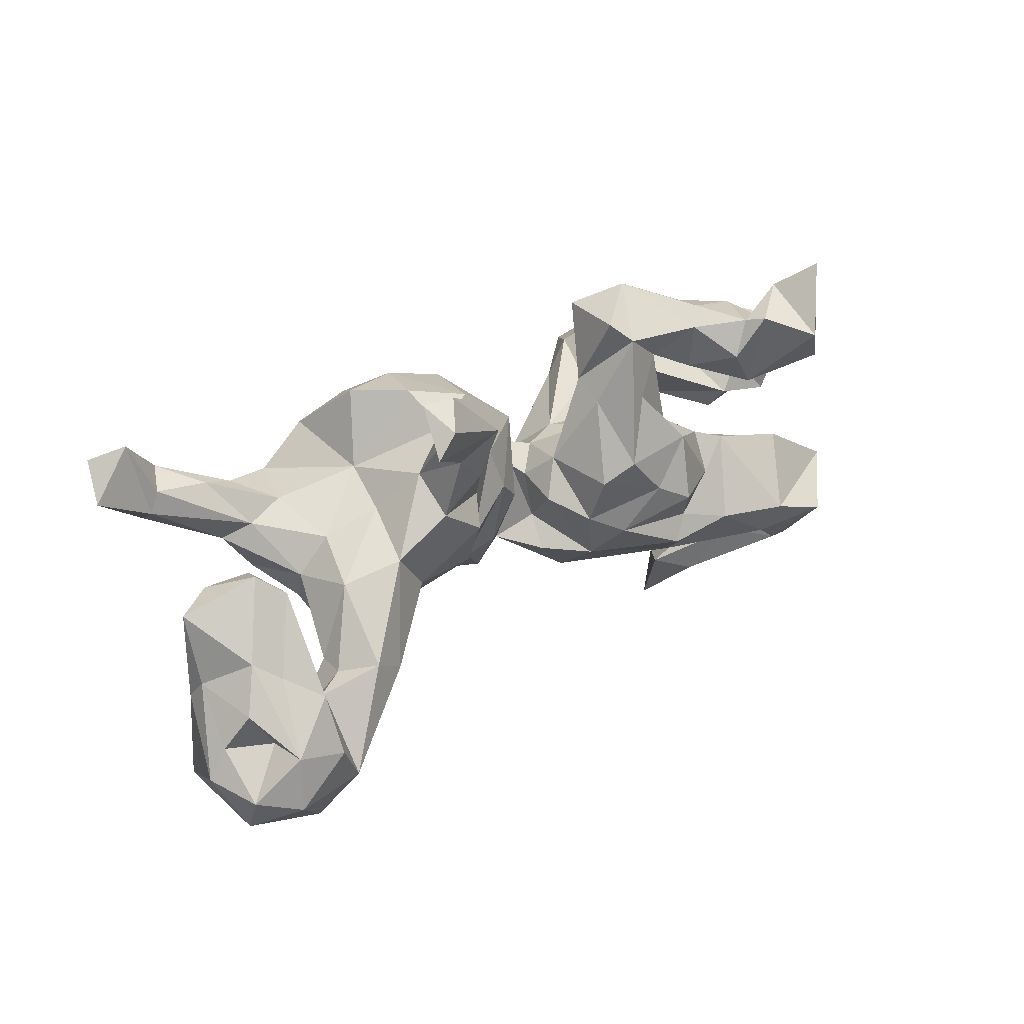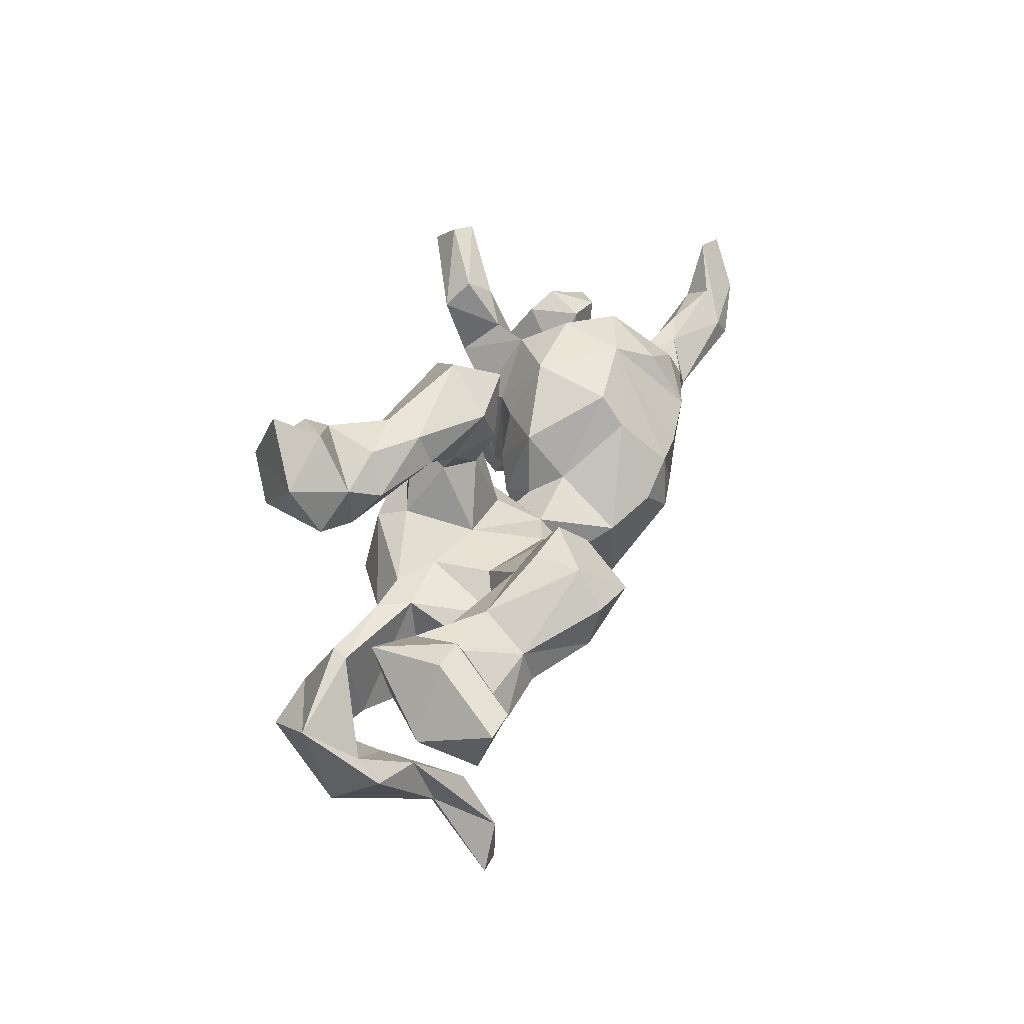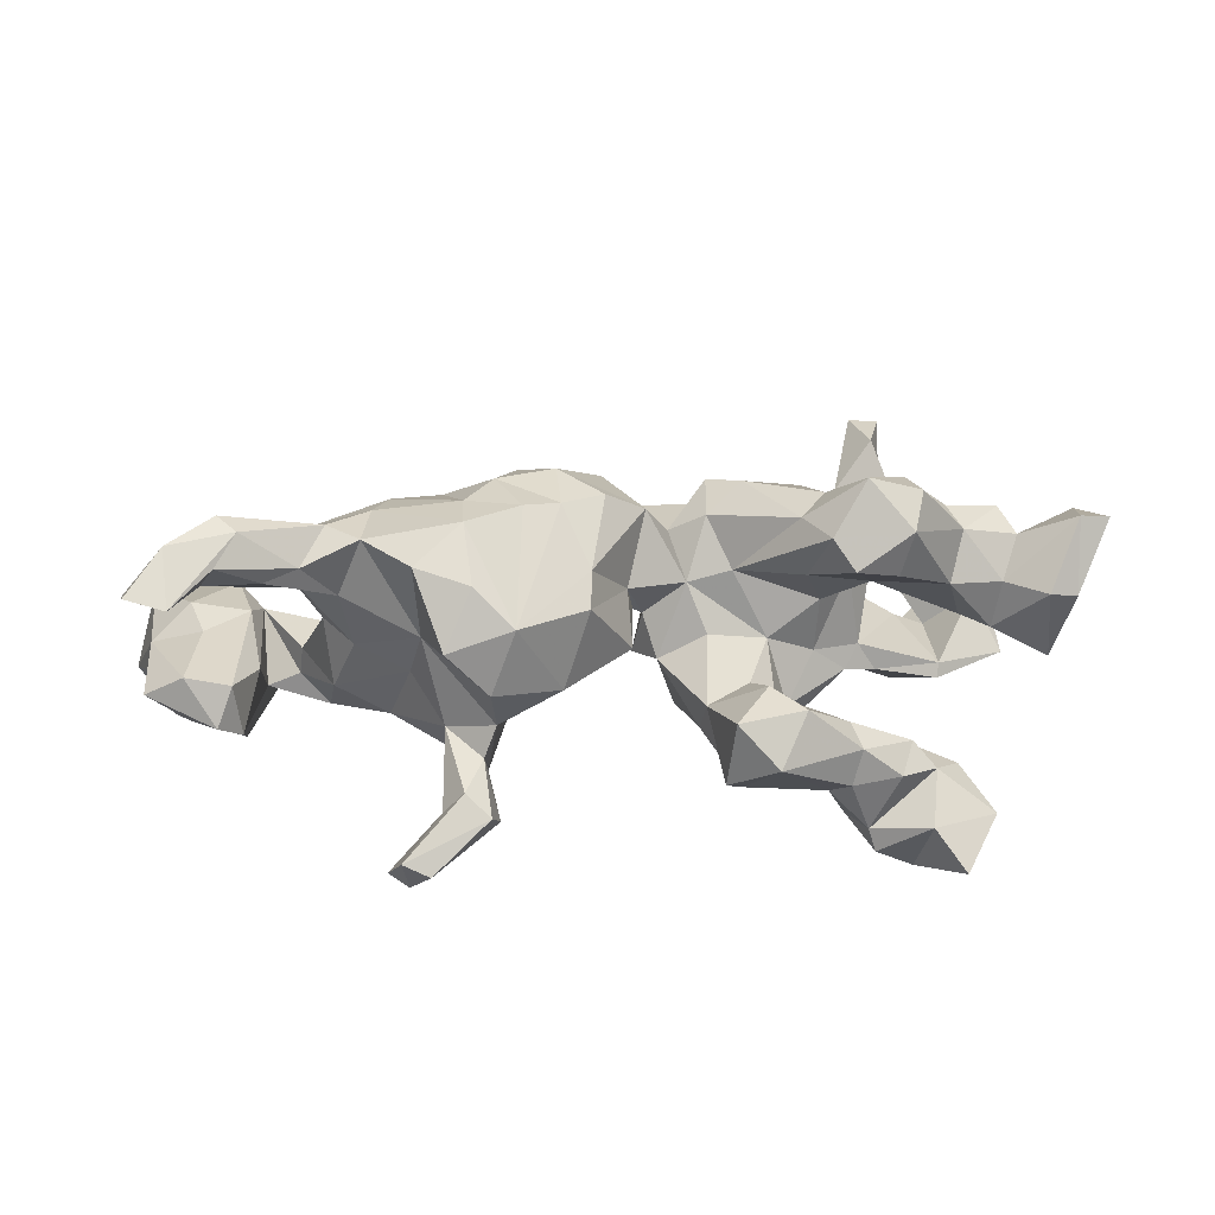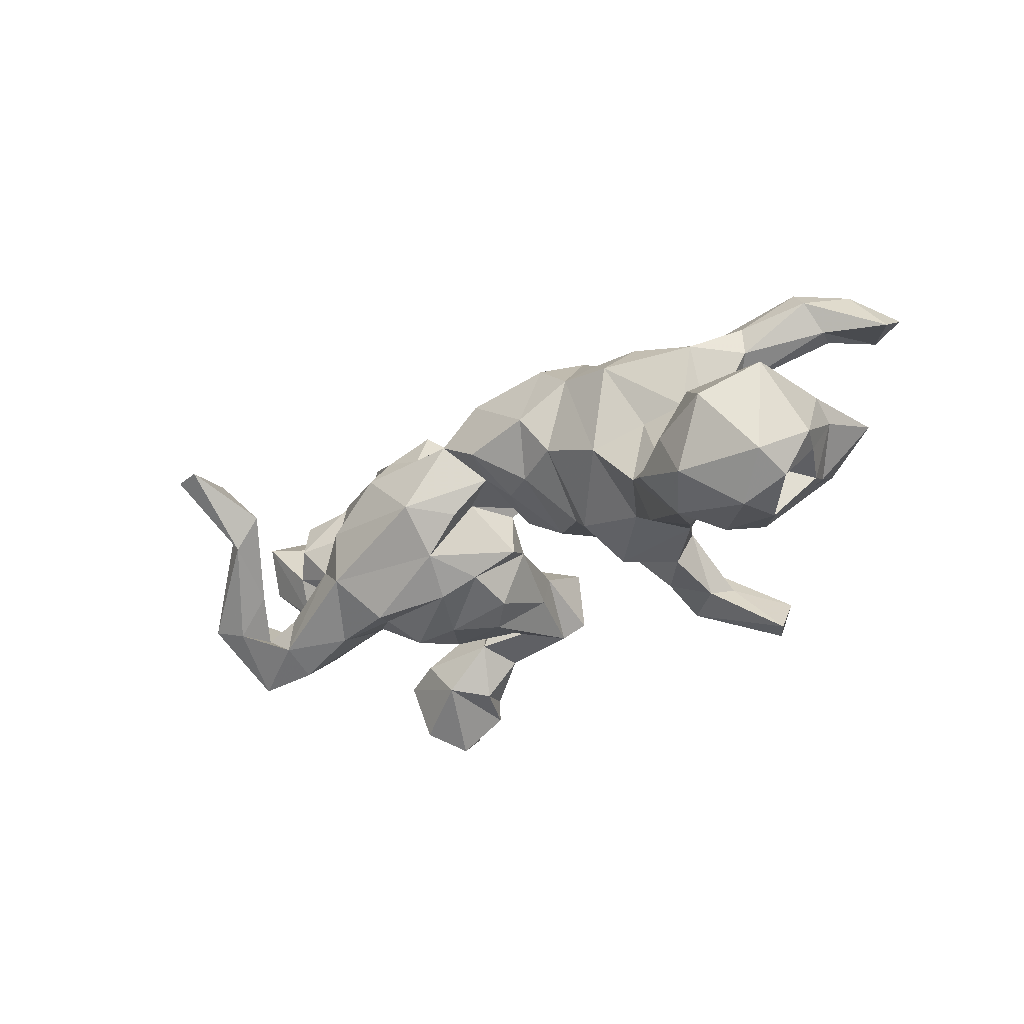
<metadata>
{"format":"obj","ext":"obj","renderer":"f3d","projection":"perspective","resolution":1024,"background":"white","views":[{"elev":31.4,"azim":138.6,"up":"+Y"},{"elev":30.0,"azim":-74.5,"up":"+Y"},{"elev":33.7,"azim":175.9,"up":"+Z"},{"elev":-25.3,"azim":45.2,"up":"+Z"}]}
</metadata>
<code>
v -0.1094 -0.163 -0.08677
v -0.5258 -0.5112 0.1041
v -0.3612 -0.1365 0.1041
v -0.004567 0.1337 0.04675
v -0.3696 0.1634 0.1995
v 0.7014 0.07919 0.2763
v -0.6782 -0.005501 0.1571
v -0.3219 -0.2359 -0.1017
v -0.4875 0.08221 0.3051
v -0.5549 -0.03558 0.2024
v 0.3681 -0.1398 0.1761
v 0.2372 0.2721 0.05871
v 0.5066 0.02346 -0.08223
v -0.03988 -0.1591 -0.01409
v -0.0313 0.001611 0.02937
v -0.3629 -0.1808 0.1035
v -0.6885 -0.01498 -0.01142
v 0.5466 0.06394 0.1492
v 0.5084 -0.07168 0.06521
v 0.8742 -0.1806 -0.1671
v 0.2287 0.2278 -0.03174
v 0.5001 -0.1428 -0.06657
v 0.8418 -0.1264 -0.1703
v -0.5796 -0.04228 0.04028
v 0.5994 0.1452 0.212
v -0.1365 -0.1807 0.136
v -0.5782 -0.2824 -0.1677
v 0.8207 0.1807 0.2193
v -0.4743 -0.3861 -0.02695
v 0.05426 -0.2007 0.07604
v 0.06482 0.1492 0.2156
v 0.8232 -0.04381 -0.08404
v -0.8248 0.03164 0.2078
v -0.7062 -0.1177 -0.1693
v 0.5674 -0.107 -0.08982
v -0.5112 -0.3733 0.003357
v -0.6414 -0.3034 -0.149
v -0.3274 0.2051 -0.1276
v -0.2435 0.05473 0.002439
v -0.3188 -0.1346 0.1932
v 0.2861 0.3009 -0.1131
v 0.5766 -0.2844 -0.1883
v -0.4016 0.3307 -0.2542
v -0.5209 -0.2739 -0.09295
v 0.02776 -0.166 0.2079
v 0.7639 0.007092 -0.1567
v 0.4461 -0.1528 -0.1026
v 0.7535 0.08864 -0.00721
v 0.6679 -0.1602 -0.2809
v -0.22 -0.1827 0.158
v -0.6294 0.06773 0.01569
v 0.1761 -0.1221 0.2514
v 0.3708 0.09811 -0.005647
v 0.6667 0.09556 0.3139
v 0.06969 0.2032 0.1751
v 0.4232 -0.009575 0.2493
v -0.4062 0.1798 -0.218
v 0.6558 -0.1541 -0.03726
v -0.2259 0.3824 -0.0344
v -0.03781 -0.02302 0.2248
v 0.6327 0.1295 0.3022
v -0.138 0.06415 0.02128
v -0.5731 -0.04271 -0.1343
v 0.4645 0.05807 0.02699
v 0.7431 -0.1614 -0.1765
v -0.525 0.2235 -0.2856
v -0.2661 -0.1599 -0.1794
v -0.4115 0.08392 0.1306
v -0.3361 0.02924 0.06163
v 0.8357 -0.2554 -0.04535
v -0.14 0.06806 -0.172
v 0.2296 0.05716 -0.1376
v 0.6725 0.0936 -0.02482
v 0.7324 -0.06383 -0.01671
v -0.4164 -0.01096 -0.06271
v -0.1228 0.2065 -0.02583
v -0.7707 0.04087 0.2182
v -0.4671 0.1423 0.261
v 0.807 0.2504 0.2613
v 0.3935 -0.07644 0.2305
v -0.1986 0.1771 -0.0029
v 0.4203 0.3236 -0.2575
v 0.714 0.1193 0.2203
v 0.686 -0.2764 -0.05491
v -0.39 0.3169 -0.2155
v 0.1167 0.2308 0.0367
v 0.6342 -0.006362 -0.06172
v 0.1782 -0.02406 -0.05722
v 0.2452 0.1847 -0.1582
v -0.04962 -0.1012 0.02761
v 0.8345 -0.273 -0.2188
v 0.4984 0.04131 0.2556
v -0.0788 -0.0607 -0.1129
v -0.4235 -0.005644 0.2042
v -0.1567 0.3394 0.03303
v 0.2156 -0.145 0.0469
v -0.8091 -0.01397 0.07565
v -0.6438 0.06295 0.1054
v -0.2768 0.09645 -0.1143
v -0.2473 0.2486 -0.1072
v 0.2079 0.1093 -0.1026
v 0.6356 -0.1125 -0.173
v 0.4105 0.05496 -0.124
v 0.2158 -0.03607 0.287
v 0.5186 -0.008688 0.03905
v 0.7651 -0.2318 -0.2872
v 0.8013 -0.06673 -0.1926
v -0.6802 -0.04704 0.06708
v -0.3941 -0.02435 0.0841
v 0.1928 0.2502 0.1724
v 0.7553 -0.1349 -0.2733
v 0.7461 0.171 0.3066
v -0.08602 0.03058 -0.1443
v 0.6927 -0.3167 -0.2289
v -0.5473 0.08397 0.1186
v -0.6737 -0.2262 -0.04414
v 0.033 0.01516 0.2788
v -0.4454 0.1441 0.1773
v -0.2953 -0.1108 -0.1652
v -0.5115 0.2604 -0.137
v -0.4832 0.1834 -0.1438
v 0.2706 0.1104 0.2943
v -0.5466 0.4032 -0.2522
v 0.4391 0.09452 0.2577
v -0.4415 -0.07451 0.07453
v 0.02741 -0.1339 0.05094
v -0.3736 0.3072 -0.05391
v 0.828 -0.08528 -0.0493
v 0.2517 0.2443 -0.08686
v 0.8373 -0.2054 -0.2472
v -0.3809 -0.05301 -0.1415
v 0.02877 -0.007631 -0.008384
v -0.14 -0.09524 -0.1502
v -0.6584 -0.191 -0.08674
v -0.5167 -0.1917 -0.126
v -0.4708 -0.5149 0.1073
v 0.3564 0.1709 0.249
v -0.2292 -0.2293 0.1018
v 0.6701 0.1845 0.2675
v 0.2613 -0.1394 0.1893
v -0.3301 0.02915 -0.04432
v 0.2427 0.3315 -0.146
v 0.5742 -0.1049 -0.1427
v 0.5402 0.1215 0.2231
v -0.334 0.1231 0.2428
v 0.6617 0.09676 -0.1265
v -0.2099 -0.09441 0.2305
v -0.0526 0.05605 -0.03137
v -0.2916 0.05536 0.2437
v 0.697 0.1599 0.2211
v 0.7568 -0.3328 -0.1083
v -0.711 0.1226 0.1147
v 0.2606 0.2098 0.2331
v 0.7007 0.1287 -0.08948
v -0.144 -0.04767 0.1933
v -0.04231 -0.1905 0.1295
v -0.1836 0.02015 0.1224
v 0.6416 -0.2301 -0.08444
v 0.2171 -0.04235 -0.0869
v 0.6752 -0.05482 -0.2435
v -0.1741 0.3067 -0.1221
v 0.1582 0.1279 -0.05298
v -0.7271 0.1008 -0.02698
v -0.4708 0.2374 -0.09284
v -0.6516 -0.05585 0.1838
v -0.4718 -0.001169 0.2817
v 0.5237 -0.06025 0.1941
v -0.3269 -0.2385 0.007637
v 0.5238 -0.08479 -0.1987
v 0.3458 -0.03073 -0.1055
v 0.7204 -0.02779 -0.1841
v -0.3961 0.07585 0.3287
v 0.3373 -0.1433 0.003628
v 0.3243 0.2916 -0.1599
v -0.5124 -0.147 -0.2394
v -0.4776 0.2937 -0.3194
v -0.3943 -0.07914 0.1847
v -0.7873 -0.05991 0.1714
v -0.5558 -0.2616 -0.01952
v -0.4938 0.3529 -0.1908
v 0.3486 0.1373 0.08892
v 0.6496 -0.3123 -0.1481
v -0.2764 0.3134 0.03623
v -0.6112 0.3046 -0.2045
v -0.1419 0.3398 -0.09095
v 0.3106 0.2654 0.1404
v -0.0135 0.01796 0.04932
v -0.5769 -0.2073 -0.1612
v -0.08006 -0.06709 0.1529
v -0.001296 0.05521 0.1155
v -0.1059 0.01485 0.09763
v -0.2203 0.2477 0.04002
v -0.01431 -0.01198 -0.06022
v -0.5757 0.02731 0.1915
v -0.3586 0.2533 -0.03663
v -0.1095 -0.2336 0.001975
v -0.4263 -0.377 0.03411
v 0.5825 0.03177 0.2456
v -0.6113 -0.1791 -0.2599
v -0.3957 -0.1457 -0.1909
v -0.2671 -0.04367 -0.2038
v -0.7625 0.1109 0.1012
v -0.3921 -0.1849 0.00861
v -0.5612 0.2036 -0.1721
v 0.3832 0.3656 -0.2562
v -0.3908 0.01815 -0.09631
v 0.1763 -0.184 0.1166
v -0.245 0.1796 -0.05089
v 0.0768 0.04066 -0.0305
v 0.06899 -0.1029 0.01077
v 0.625 -0.2408 -0.2612
v -0.2773 0.07944 -0.1702
v -0.5687 -0.02723 -0.1568
v 0.4828 0.09364 0.1495
v -0.4491 -0.006133 -0.1165
v 0.1121 -0.04144 0.2991
v -0.6347 -0.08228 0.1121
v 0.7568 -0.128 0.002631
v -0.4437 0.3057 -0.1156
v 0.7386 0.2616 0.242
v -0.5865 0.004131 0.00266
v -0.4974 -0.4184 0.1166
v -0.3376 0.006696 0.2618
v 0.3048 -0.09817 0.2219
v 0.5886 0.02985 0.1894
v -0.3026 0.07543 0.1423
v 0.4294 -0.09608 0.04355
v 0.3044 0.2423 -0.1745
v -0.499 -0.2161 -0.2036
v 0.1289 -0.1225 0.02112
v -0.5074 -0.02156 0.1415
v 0.3178 0.1229 -0.1455
v -0.02356 -0.1147 0.1698
v -0.3208 0.2976 -0.1444
v -0.2808 0.2237 -0.02002
v 0.2281 0.2864 -0.1892
v -0.1519 -0.1376 0.2108
v 0.4623 -0.1257 -0.1822
v -0.3954 -0.2073 -0.05162
v 0.1725 0.07257 0.2985
v -0.2023 -0.006007 -0.1821
v 0.1039 0.1233 -0.02076
v 0.3937 0.3927 -0.1834
v 0.1094 0.06229 0.294
v -0.357 0.2514 -0.227
v 0.346 0.4017 -0.2071
v -0.1926 0.1842 -0.1352
v 0.8246 0.07897 -0.04611
v 0.2696 0.02768 0.2846
v -0.115 0.1823 -0.08859
v -0.3547 0.3238 -0.1167
v 0.3151 0.1771 -0.06688
f 57 121 204
f 234 245 85
f 120 85 180
f 180 123 184
f 245 38 57
f 57 204 66
f 236 228 89
f 43 245 57
f 66 204 184
f 82 243 174
f 82 174 228
f 82 228 236
f 85 245 43
f 219 85 120
f 176 66 184
f 246 205 236
f 246 236 142
f 123 176 184
f 246 243 205
f 211 106 114
f 130 91 106
f 65 130 111
f 130 106 111
f 106 49 111
f 211 49 106
f 111 49 160
f 160 49 211
f 57 176 43
f 176 57 66
f 205 82 236
f 243 82 205
f 85 43 180
f 180 43 176
f 180 176 123
f 140 104 52
f 140 224 104
f 11 80 224
f 80 167 56
f 80 11 167
f 50 147 40
f 45 52 216
f 61 220 139
f 112 220 61
f 137 153 122
f 28 79 112
f 172 78 9
f 172 145 78
f 149 145 172
f 124 137 122
f 54 61 92
f 54 112 61
f 54 6 112
f 6 28 112
f 166 9 194
f 9 78 194
f 172 9 166
f 223 172 166
f 223 149 172
f 104 249 240
f 249 122 240
f 249 56 122
f 56 124 122
f 198 54 92
f 6 54 198
f 166 194 10
f 216 117 60
f 216 244 117
f 216 104 244
f 104 240 244
f 52 104 216
f 151 70 84
f 44 197 29
f 95 59 183
f 183 127 195
f 95 183 192
f 235 183 195
f 235 192 183
f 81 192 235
f 76 192 81
f 76 95 192
f 12 21 86
f 181 21 12
f 86 242 4
f 86 162 242
f 152 163 202
f 51 163 152
f 242 209 4
f 181 64 53
f 202 163 97
f 51 221 17
f 115 221 51
f 39 141 69
f 39 69 157
f 191 39 157
f 191 62 39
f 148 62 191
f 4 132 187
f 18 105 64
f 128 48 74
f 163 17 97
f 17 221 108
f 221 24 108
f 109 75 125
f 109 69 141
f 15 148 191
f 187 90 15
f 132 126 187
f 187 126 90
f 210 126 132
f 239 203 125
f 186 181 12
f 109 177 94
f 155 191 157
f 189 191 155
f 250 113 71
f 161 71 247
f 161 247 100
f 234 100 38
f 63 213 34
f 46 171 154
f 103 170 72
f 72 170 159
f 232 72 101
f 212 71 241
f 212 201 131
f 99 212 206
f 206 212 131
f 154 171 146
f 232 103 72
f 89 232 101
f 232 228 252
f 228 232 89
f 247 71 212
f 247 212 99
f 247 99 100
f 57 38 121
f 174 252 228
f 129 236 89
f 245 234 38
f 164 219 120
f 121 120 204
f 174 243 41
f 41 243 142
f 129 142 236
f 251 234 85
f 251 85 219
f 225 167 105
f 217 165 108
f 10 165 217
f 231 10 217
f 233 60 189
f 19 167 11
f 3 40 177
f 50 40 3
f 26 237 50
f 26 189 237
f 156 189 26
f 156 233 189
f 207 52 45
f 140 52 207
f 11 224 140
f 138 50 16
f 26 50 138
f 45 233 156
f 136 197 222
f 222 2 136
f 112 79 220
f 137 186 153
f 220 150 139
f 152 202 77
f 78 5 118
f 145 5 78
f 110 55 31
f 244 110 31
f 240 110 244
f 240 122 110
f 153 110 122
f 237 147 50
f 252 103 232
f 252 53 103
f 73 154 146
f 248 46 154
f 141 99 206
f 39 99 141
f 148 93 113
f 162 159 88
f 72 159 101
f 13 103 53
f 87 146 102
f 248 32 46
f 215 213 63
f 63 135 75
f 75 215 63
f 75 206 215
f 206 131 215
f 148 193 93
f 239 75 135
f 93 1 133
f 193 1 93
f 170 47 173
f 238 47 170
f 13 35 143
f 128 20 32
f 134 34 116
f 158 87 102
f 73 146 87
f 1 193 90
f 209 230 210
f 88 230 209
f 193 148 15
f 193 15 90
f 125 75 239
f 248 128 32
f 74 48 73
f 35 13 105
f 105 13 64
f 209 210 132
f 248 48 128
f 242 88 209
f 209 132 4
f 141 206 75
f 109 141 75
f 51 17 163
f 48 248 154
f 48 154 73
f 64 13 53
f 88 242 162
f 62 148 76
f 62 81 39
f 81 208 39
f 39 208 99
f 53 252 181
f 252 129 21
f 181 252 21
f 21 101 162
f 148 250 76
f 62 76 81
f 159 96 88
f 170 173 159
f 47 227 173
f 22 227 47
f 35 105 22
f 58 73 87
f 74 73 58
f 128 74 218
f 90 14 1
f 218 74 58
f 70 128 218
f 116 179 134
f 179 44 134
f 239 168 203
f 8 168 239
f 14 196 1
f 84 58 158
f 84 218 58
f 36 116 37
f 197 44 179
f 8 196 168
f 229 135 188
f 200 8 229
f 211 47 238
f 42 22 47
f 91 20 70
f 27 29 37
f 42 182 22
f 84 158 182
f 91 70 151
f 114 151 182
f 59 234 251
f 59 161 234
f 185 161 59
f 127 251 219
f 127 59 251
f 161 100 234
f 41 142 129
f 252 41 129
f 121 164 120
f 127 219 164
f 195 164 121
f 164 195 127
f 100 235 38
f 100 208 235
f 185 76 161
f 252 174 41
f 38 195 121
f 100 99 208
f 161 250 71
f 76 250 161
f 21 89 101
f 21 129 89
f 250 148 113
f 101 159 162
f 44 188 134
f 30 207 45
f 189 60 191
f 194 115 98
f 194 98 7
f 173 140 96
f 230 207 30
f 30 45 156
f 156 26 138
f 196 156 138
f 173 227 11
f 173 11 140
f 96 140 207
f 230 30 210
f 210 30 126
f 16 50 3
f 16 3 125
f 203 16 125
f 19 11 227
f 3 177 109
f 3 109 125
f 24 231 217
f 24 217 108
f 105 167 19
f 221 231 24
f 17 108 178
f 97 17 178
f 190 4 187
f 190 187 15
f 190 191 60
f 15 191 190
f 226 157 69
f 69 109 68
f 68 231 221
f 115 68 221
f 237 189 155
f 115 51 98
f 202 97 33
f 214 18 64
f 64 181 214
f 35 158 143
f 20 128 70
f 37 116 34
f 229 239 135
f 229 8 239
f 1 196 8
f 158 35 22
f 27 188 44
f 182 158 22
f 84 182 151
f 29 36 37
f 44 29 27
f 95 185 59
f 76 185 95
f 38 235 195
f 21 162 86
f 208 81 235
f 158 58 87
f 70 218 84
f 183 59 127
f 88 96 230
f 22 19 227
f 22 105 19
f 126 14 90
f 30 156 126
f 159 173 96
f 138 16 203
f 168 138 203
f 196 138 168
f 126 196 14
f 196 126 156
f 36 179 116
f 222 179 36
f 29 2 36
f 186 12 110
f 55 110 86
f 110 12 86
f 55 86 4
f 98 51 152
f 197 179 222
f 71 113 241
f 113 93 241
f 10 194 165
f 150 83 18
f 78 118 115
f 194 78 115
f 220 83 150
f 108 7 178
f 165 194 7
f 108 165 7
f 7 77 178
f 33 97 178
f 83 225 18
f 225 105 18
f 109 94 68
f 68 94 231
f 7 98 77
f 25 150 18
f 25 18 214
f 144 25 214
f 144 214 124
f 124 214 181
f 31 55 190
f 55 4 190
f 145 157 226
f 145 226 5
f 5 226 68
f 226 69 68
f 5 68 118
f 118 68 115
f 98 152 77
f 186 137 181
f 79 28 220
f 28 83 220
f 153 186 110
f 197 136 29
f 29 136 2
f 222 36 2
f 96 207 230
f 13 169 103
f 13 143 169
f 102 146 160
f 134 63 34
f 215 175 213
f 215 200 175
f 131 200 215
f 201 119 131
f 133 119 201
f 93 133 241
f 103 238 170
f 103 169 238
f 23 65 107
f 32 107 46
f 32 23 107
f 32 20 23
f 188 63 134
f 188 135 63
f 119 200 131
f 119 67 200
f 67 8 200
f 67 1 8
f 133 67 119
f 133 1 67
f 169 143 102
f 102 143 158
f 139 25 144
f 139 150 25
f 124 181 137
f 92 144 124
f 83 28 6
f 77 202 33
f 178 77 33
f 147 149 223
f 149 157 145
f 155 149 147
f 149 155 157
f 31 190 60
f 117 31 60
f 117 244 31
f 56 92 124
f 225 6 198
f 83 6 225
f 231 166 10
f 94 166 231
f 94 223 166
f 177 223 94
f 80 249 224
f 80 56 249
f 167 198 92
f 167 225 198
f 177 40 223
f 40 147 223
f 233 45 60
f 45 216 60
f 224 249 104
f 61 139 144
f 61 144 92
f 167 92 56
f 241 201 212
f 241 133 201
f 146 171 160
f 34 175 199
f 130 20 91
f 229 188 27
f 213 175 34
f 204 120 184
f 243 246 142
f 120 180 184
f 91 151 114
f 91 114 106
f 114 182 42
f 211 114 42
f 23 130 65
f 42 47 211
f 175 229 199
f 199 229 27
f 27 37 199
f 199 37 34
f 20 130 23
f 102 160 211
f 169 211 238
f 200 229 175
f 107 111 46
f 111 107 65
f 46 111 171
f 111 160 171
f 237 155 147
f 102 211 169

</code>
